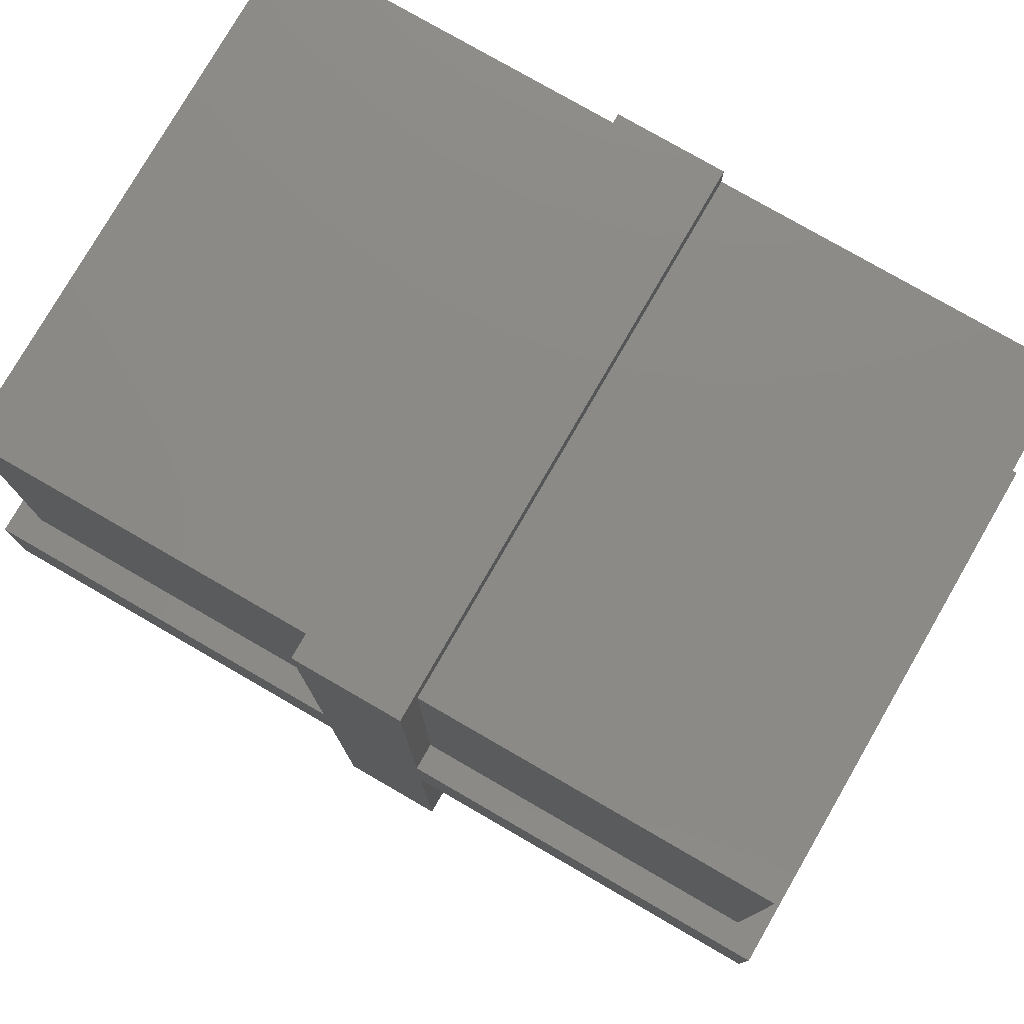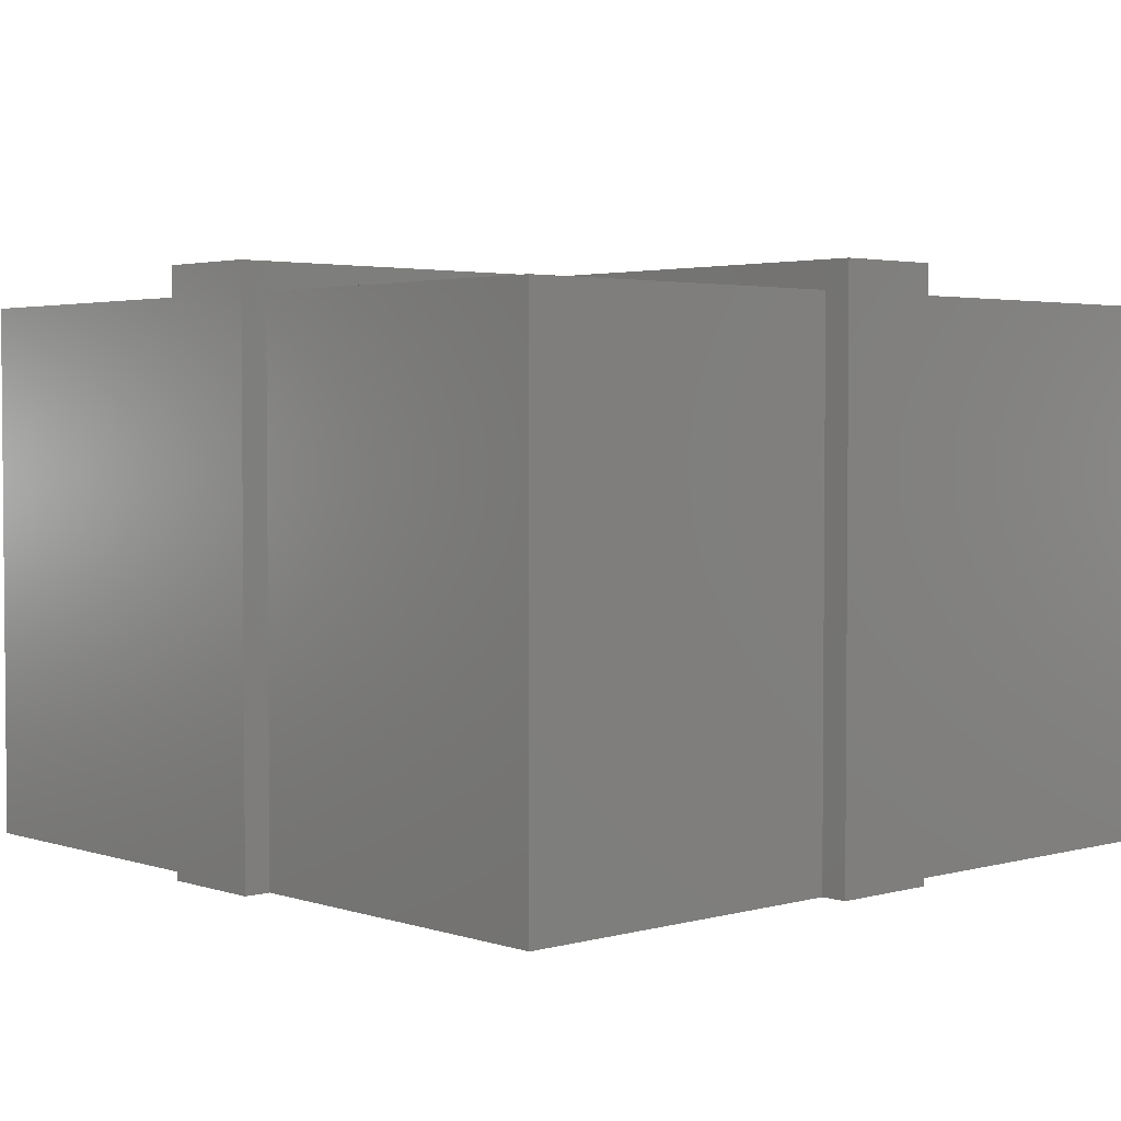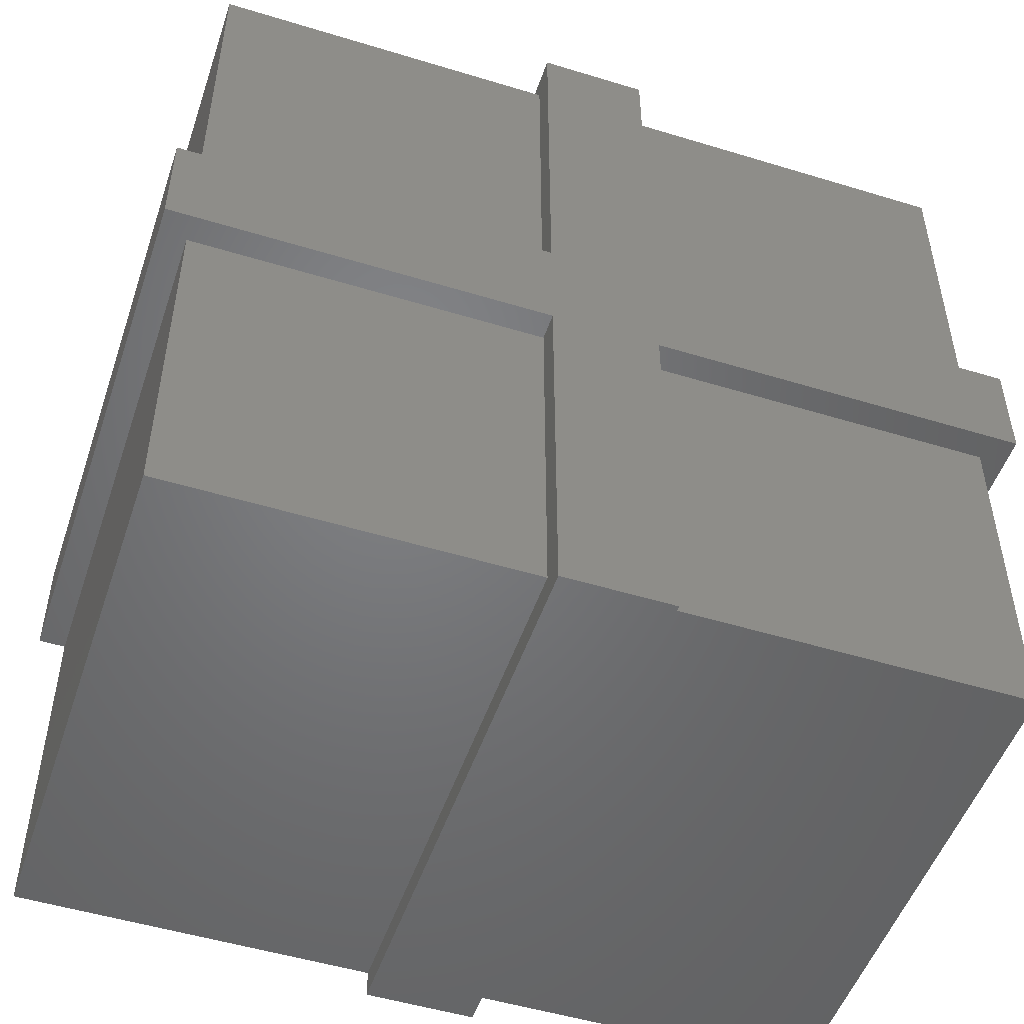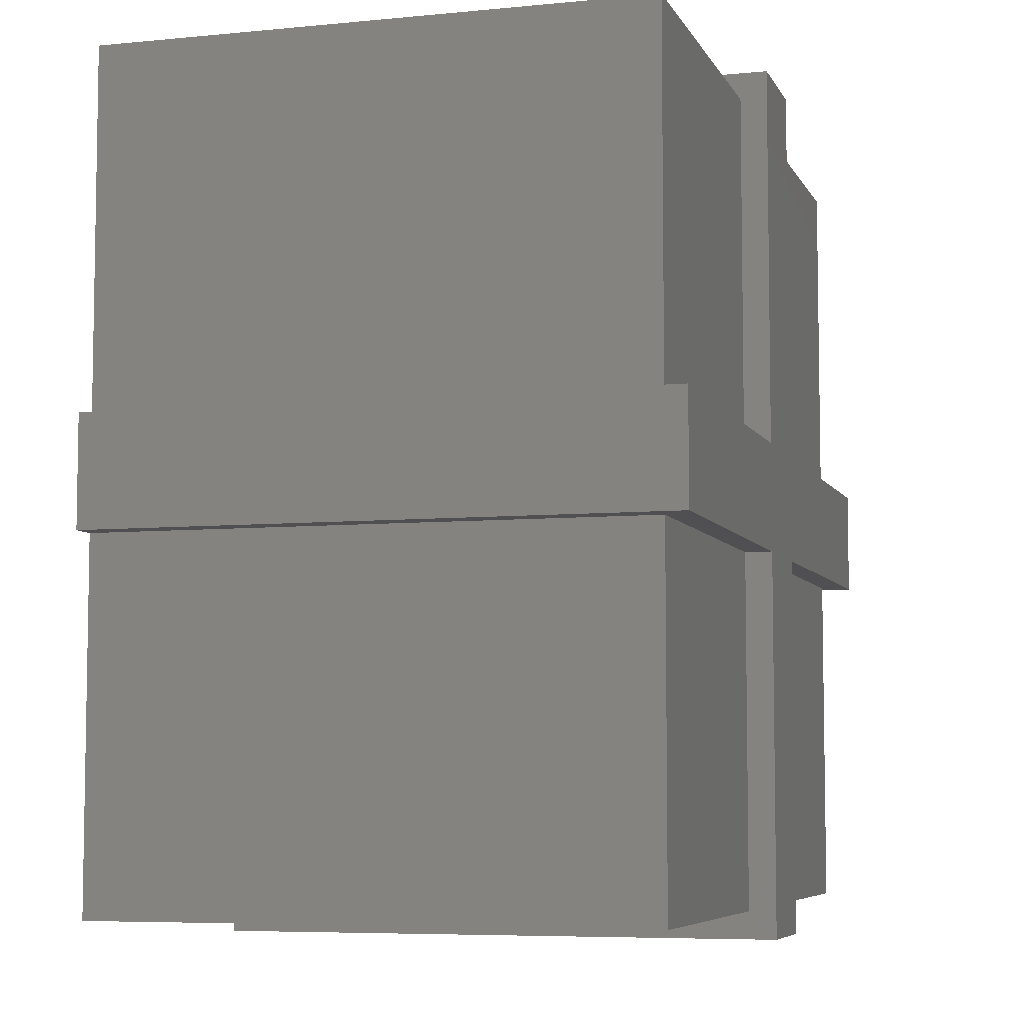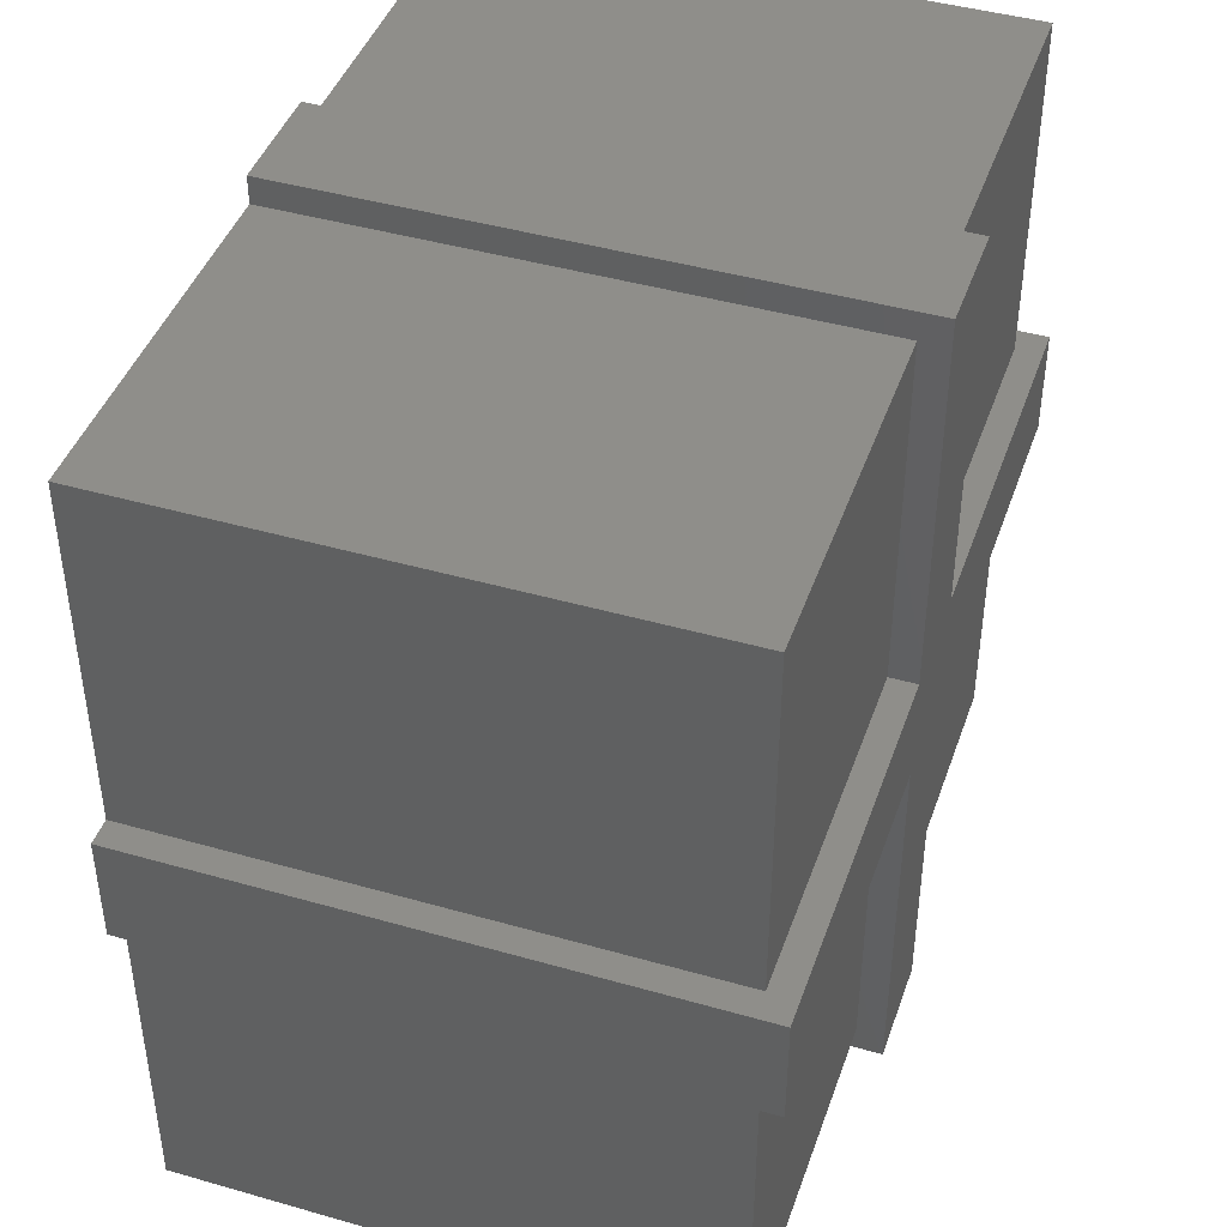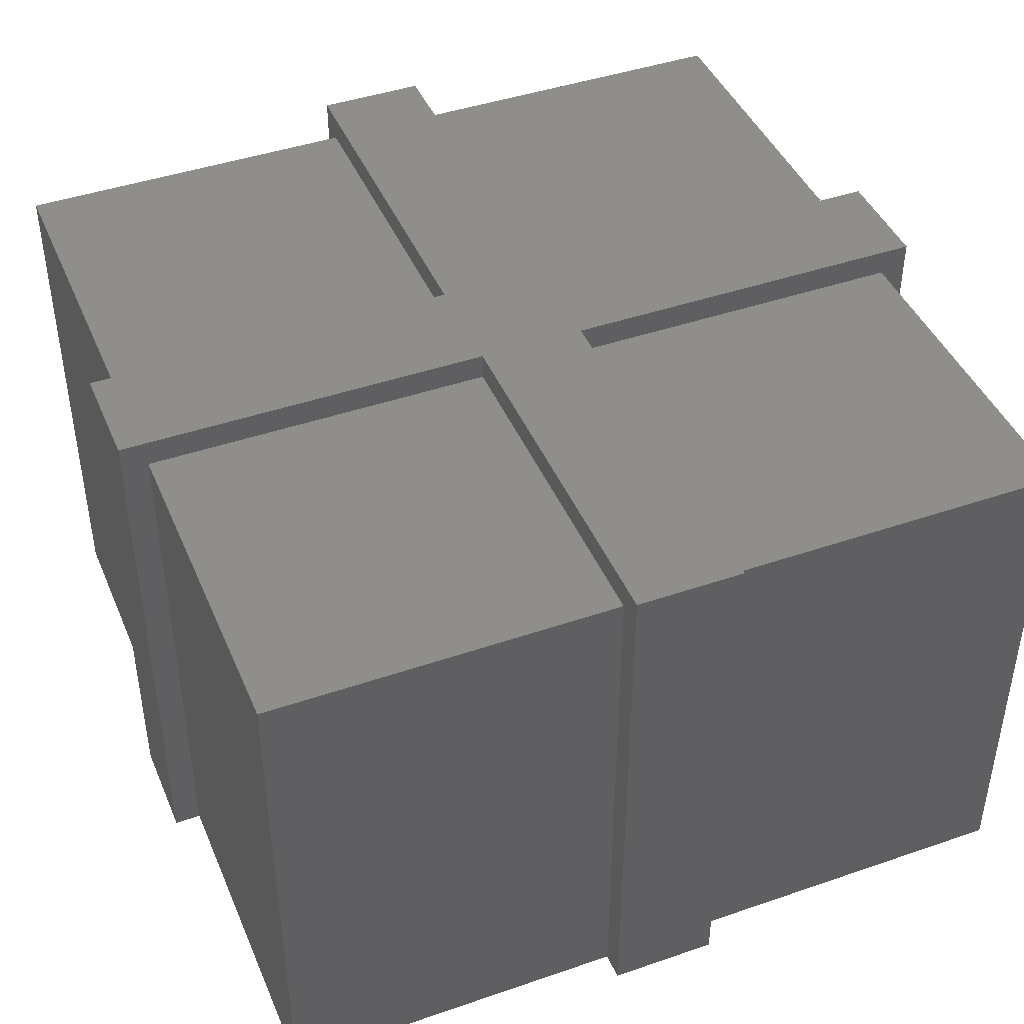
<metadata>
{"format":"stl","ext":"stl","renderer":"f3d","projection":"perspective","resolution":1024,"background":"white","views":[{"elev":78.1,"azim":30.0,"up":"+Y"},{"elev":3.0,"azim":137.5,"up":"+Z"},{"elev":-50.6,"azim":-18.5,"up":"+Y"},{"elev":-6.4,"azim":-73.5,"up":"+Y"},{"elev":43.4,"azim":-71.3,"up":"+Y"},{"elev":43.5,"azim":-22.1,"up":"+Z"}]}
</metadata>
<code>
# stl→obj: 48 verts, 92 faces
v -15 -89.88 0
v -15 -89.88 20
v -15 -76.88 0
v -15 -76.88 20
v -15 -93.88 20
v -15 -93.88 0
v -15 -106.9 20
v -15 -106.9 0
v -2 -106.9 0
v -2 -106.9 20
v 2 -106.9 20
v 2 -106.9 0
v 15 -106.9 20
v 15 -106.9 0
v 15 -93.88 0
v 15 -93.88 20
v 15 -89.88 20
v 15 -89.88 0
v 15 -76.88 20
v 15 -76.88 0
v 2 -76.88 0
v 2 -76.88 20
v -2 -76.88 20
v -2 -76.88 0
v 2 -89.88 20
v 2 -89.88 21
v 2 -75.88 21
v 2 -75.88 0
v 2 -93.88 20
v 2 -93.88 21
v 2 -107.9 21
v 2 -107.9 0
v -2 -89.88 20
v -2 -89.88 21
v -2 -75.88 21
v -2 -75.88 0
v -2 -107.9 21
v -2 -107.9 0
v -2 -93.88 20
v -2 -93.88 21
v -16 -93.88 21
v -16 -93.88 0
v -16 -89.88 21
v -16 -89.88 0
v 16 -89.88 21
v 16 -93.88 21
v 16 -93.88 0
v 16 -89.88 0
f 1 2 3
f 3 2 4
f 5 6 7
f 7 6 8
f 9 10 8
f 8 10 7
f 11 12 13
f 13 12 14
f 15 16 14
f 14 16 13
f 17 18 19
f 19 18 20
f 21 22 20
f 20 22 19
f 23 24 4
f 4 24 3
f 25 22 26
f 26 22 27
f 27 22 28
f 28 22 21
f 29 30 11
f 11 30 31
f 32 11 31
f 32 12 11
f 33 34 23
f 23 34 35
f 36 23 35
f 36 24 23
f 37 38 31
f 31 38 32
f 39 10 40
f 40 10 37
f 37 10 9
f 38 37 9
f 27 28 35
f 35 28 36
f 39 5 10
f 10 5 7
f 39 40 5
f 5 40 41
f 42 5 41
f 42 6 5
f 33 2 34
f 34 2 43
f 43 2 1
f 44 43 1
f 23 4 33
f 33 4 2
f 45 26 46
f 46 26 30
f 30 26 34
f 40 34 43
f 41 40 43
f 27 35 26
f 26 35 34
f 37 31 40
f 40 31 30
f 34 40 30
f 29 16 30
f 30 16 46
f 46 16 47
f 47 16 15
f 43 44 41
f 41 44 42
f 25 26 17
f 17 26 45
f 48 17 45
f 48 18 17
f 46 47 45
f 45 47 48
f 25 17 22
f 22 17 19
f 11 13 29
f 29 13 16
f 20 18 21
f 21 18 1
f 24 1 3
f 24 21 1
f 24 28 21
f 24 36 28
f 48 15 18
f 48 47 15
f 14 12 15
f 15 12 9
f 6 9 8
f 6 15 9
f 6 18 15
f 6 1 18
f 6 42 1
f 1 42 44
f 32 38 12
f 12 38 9

</code>
